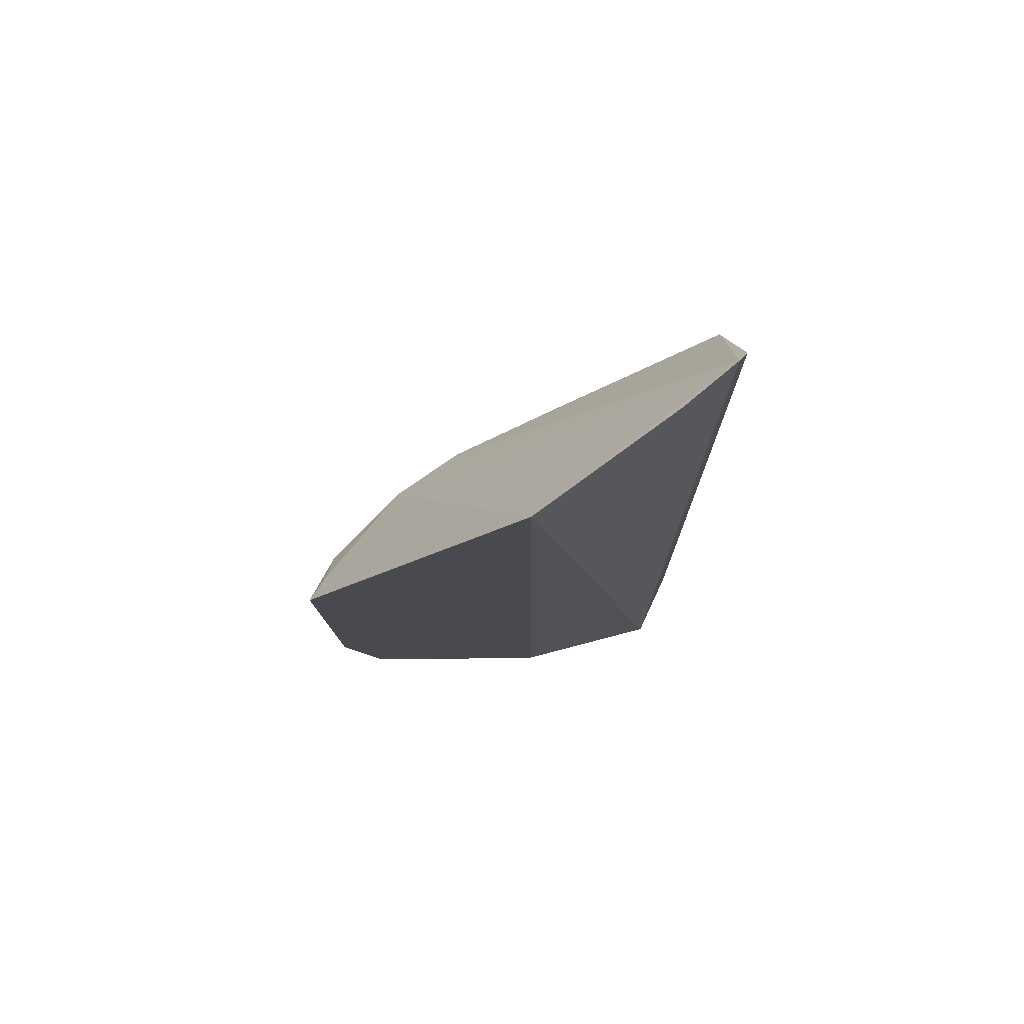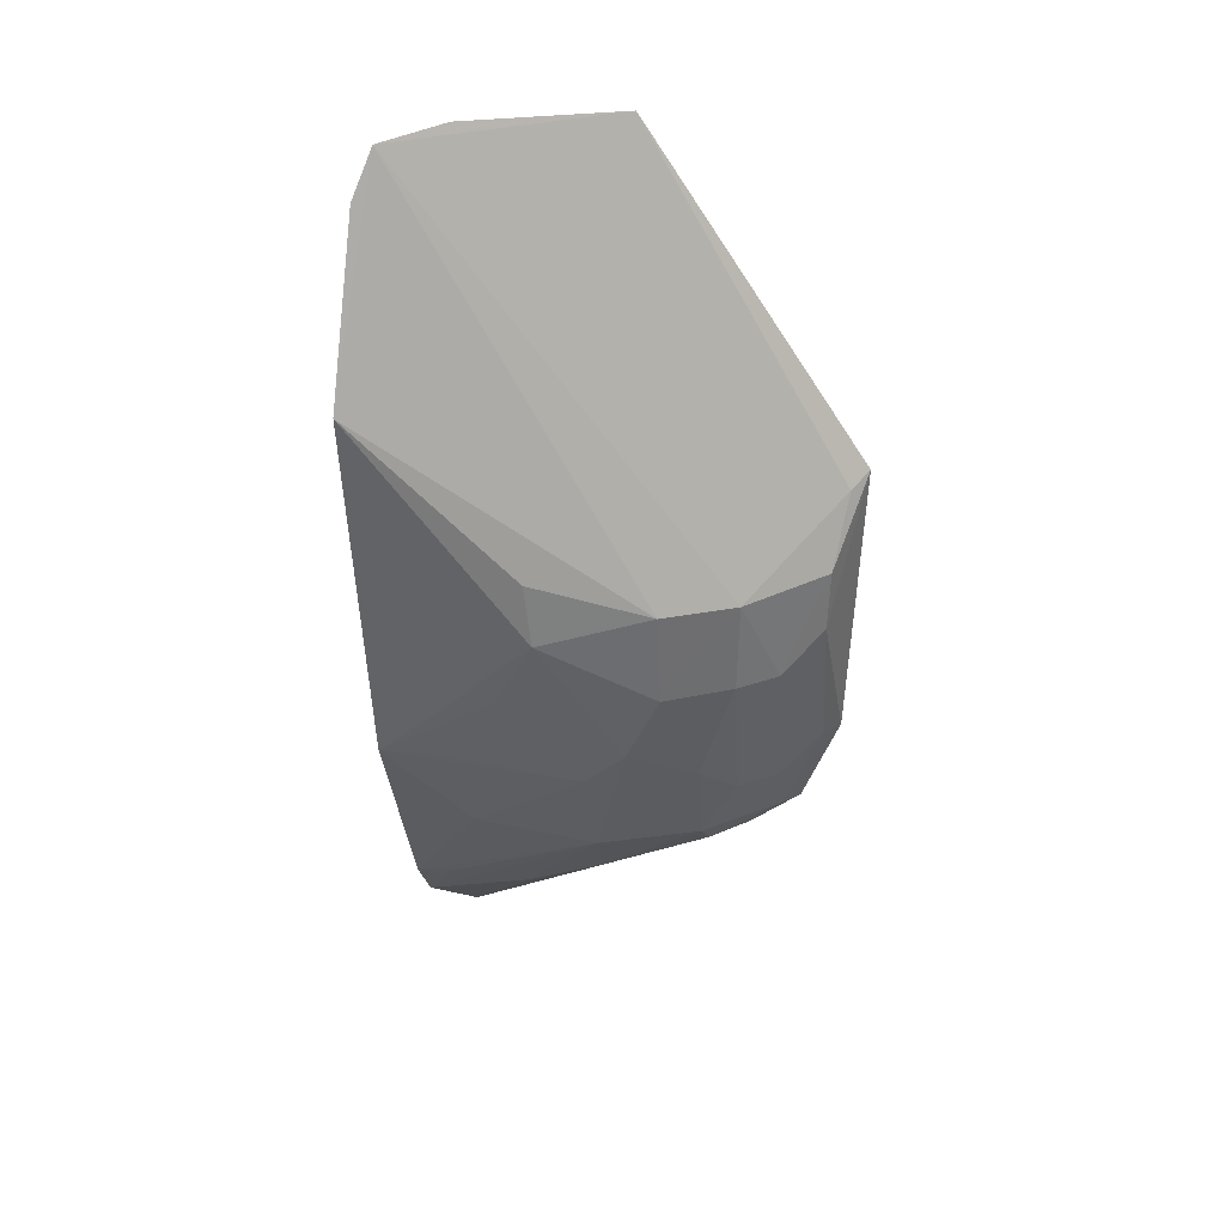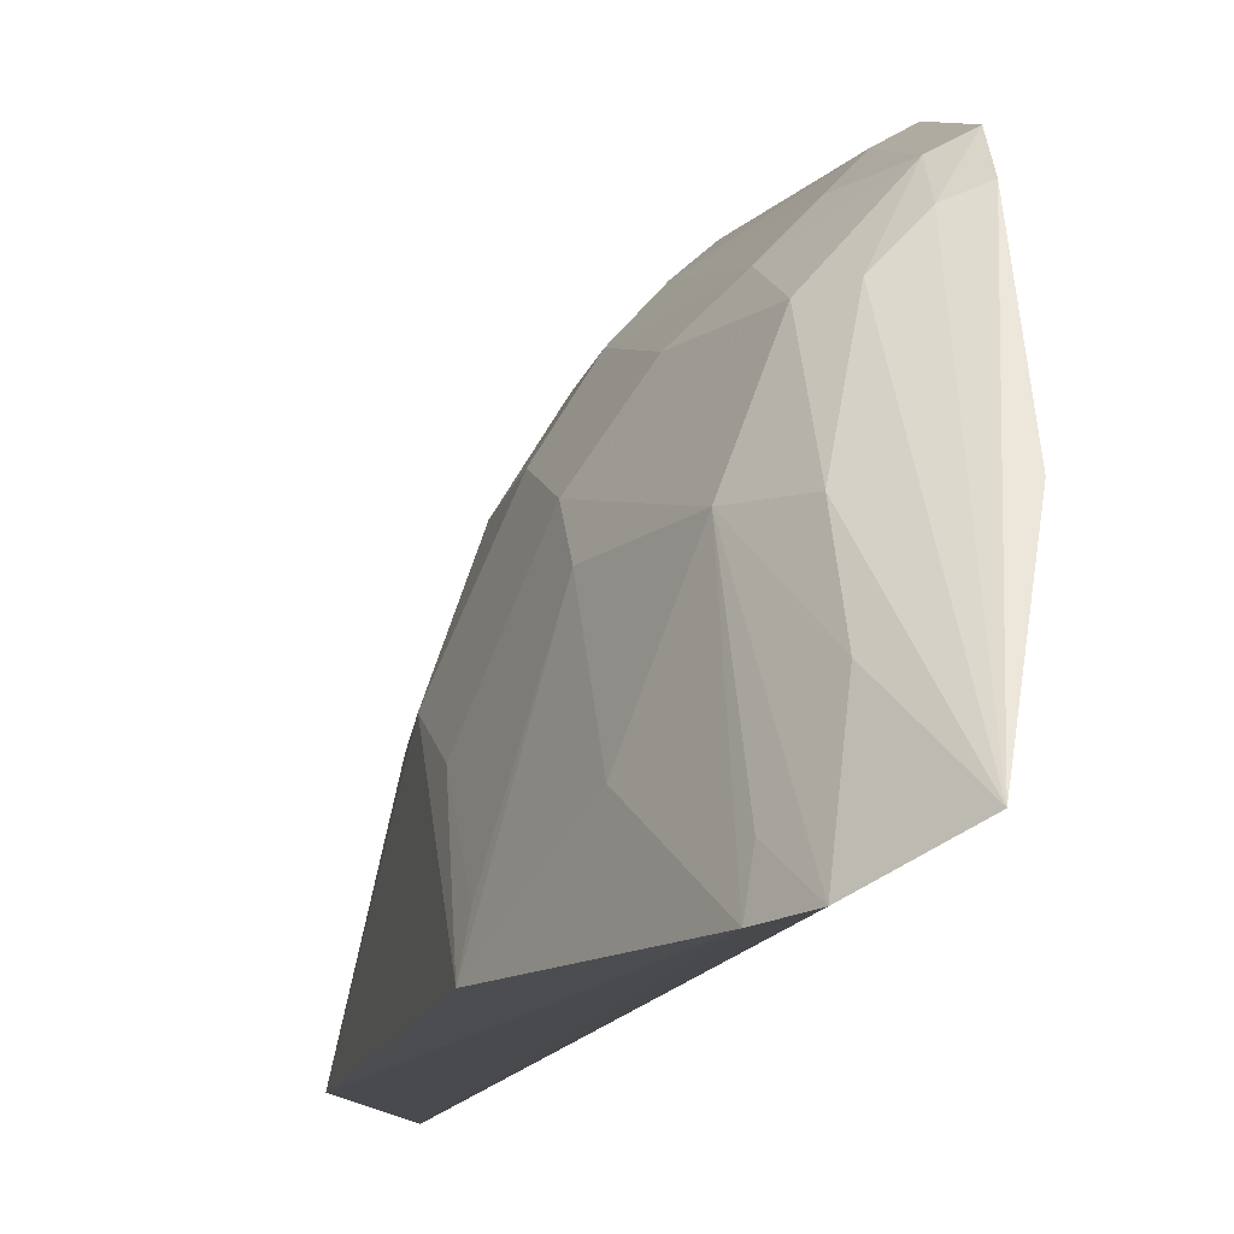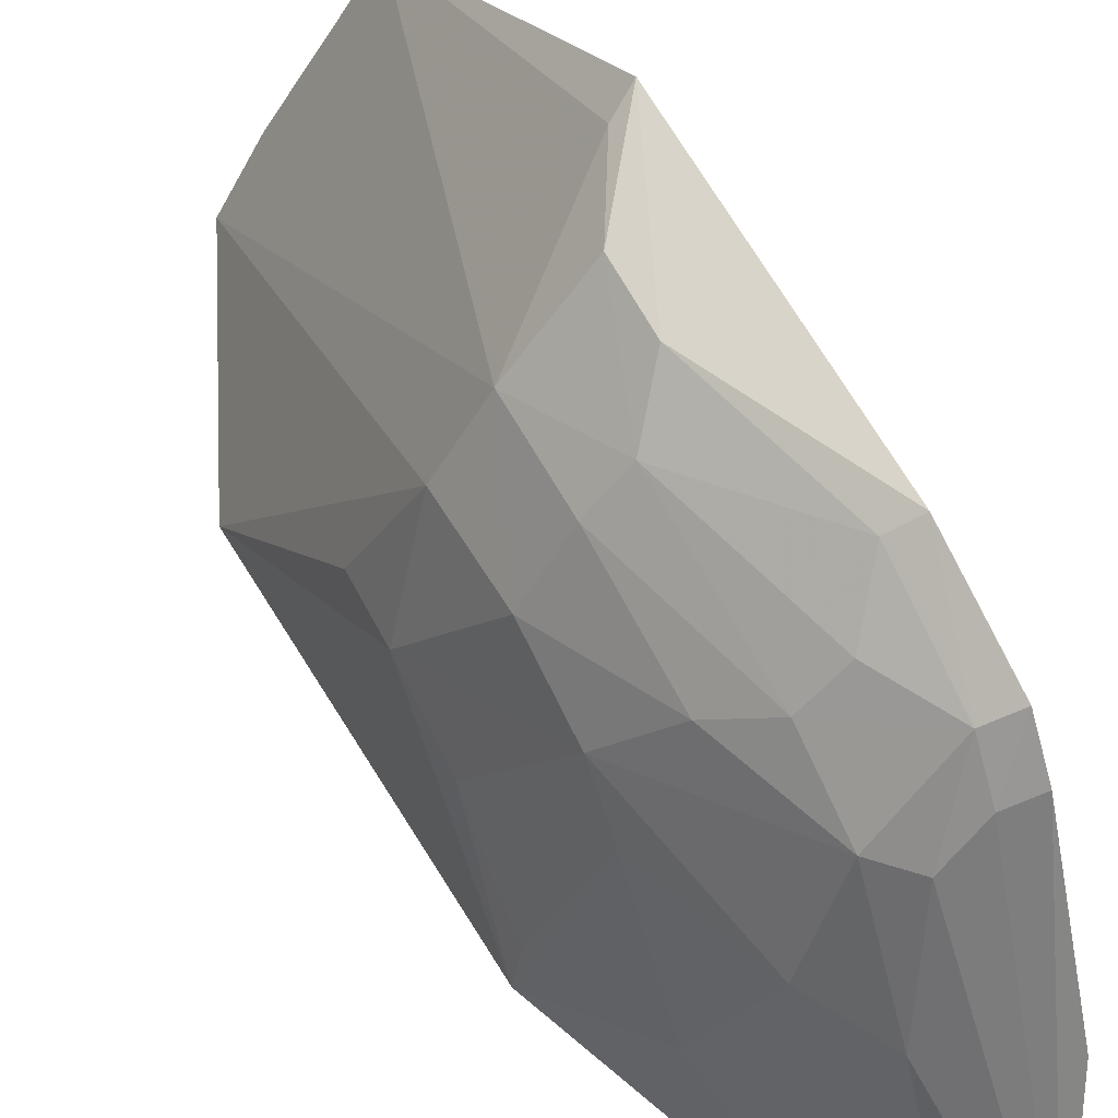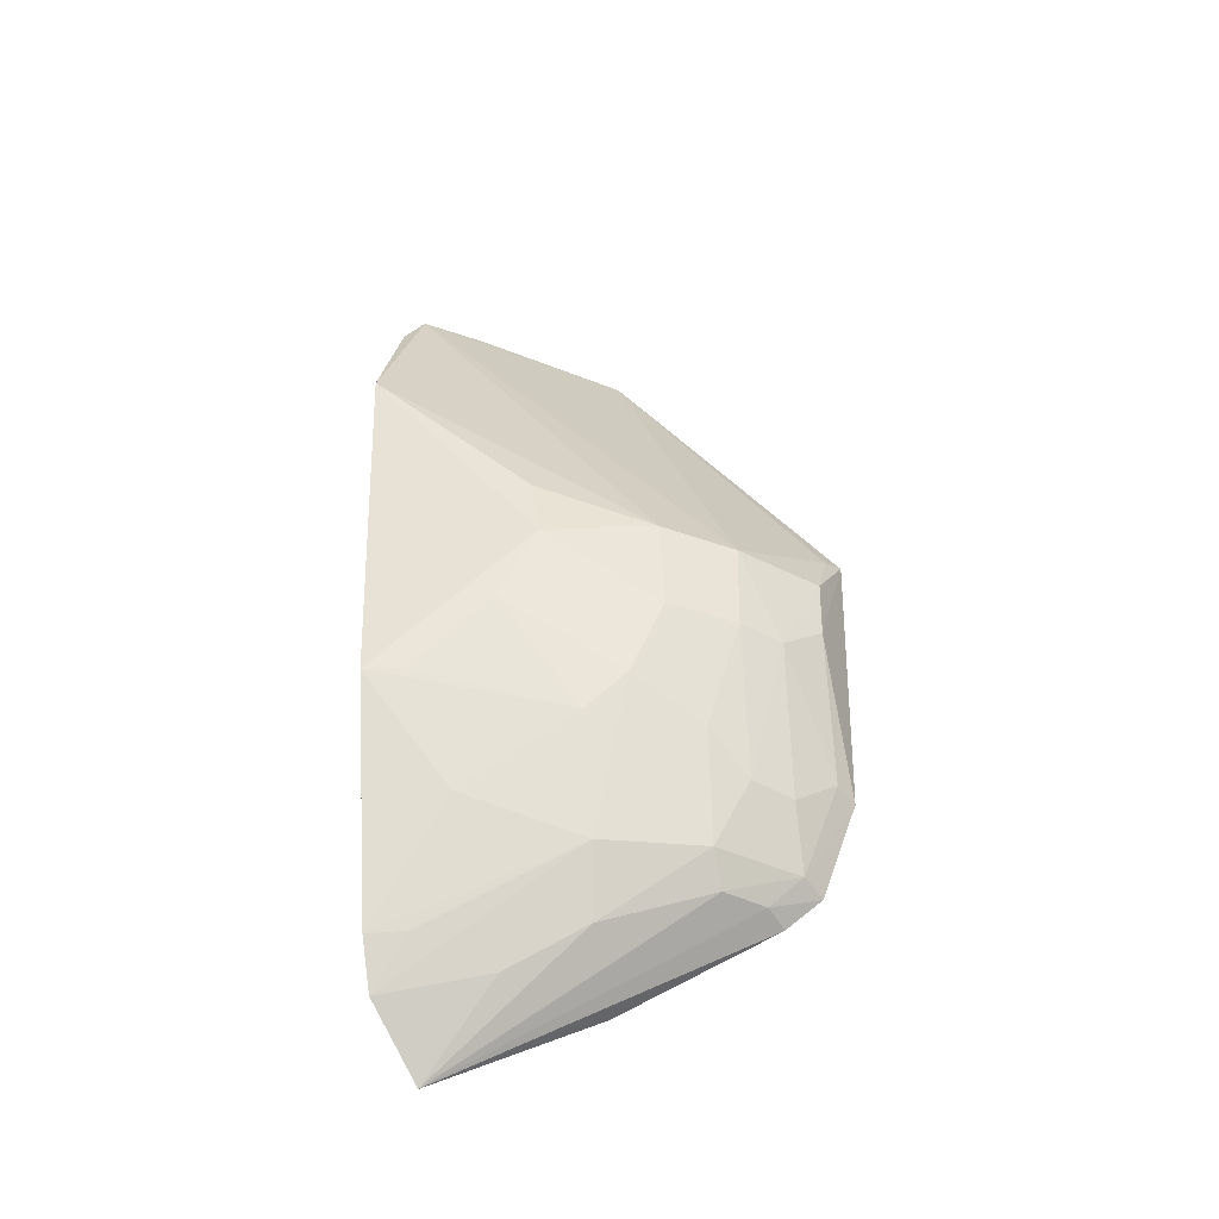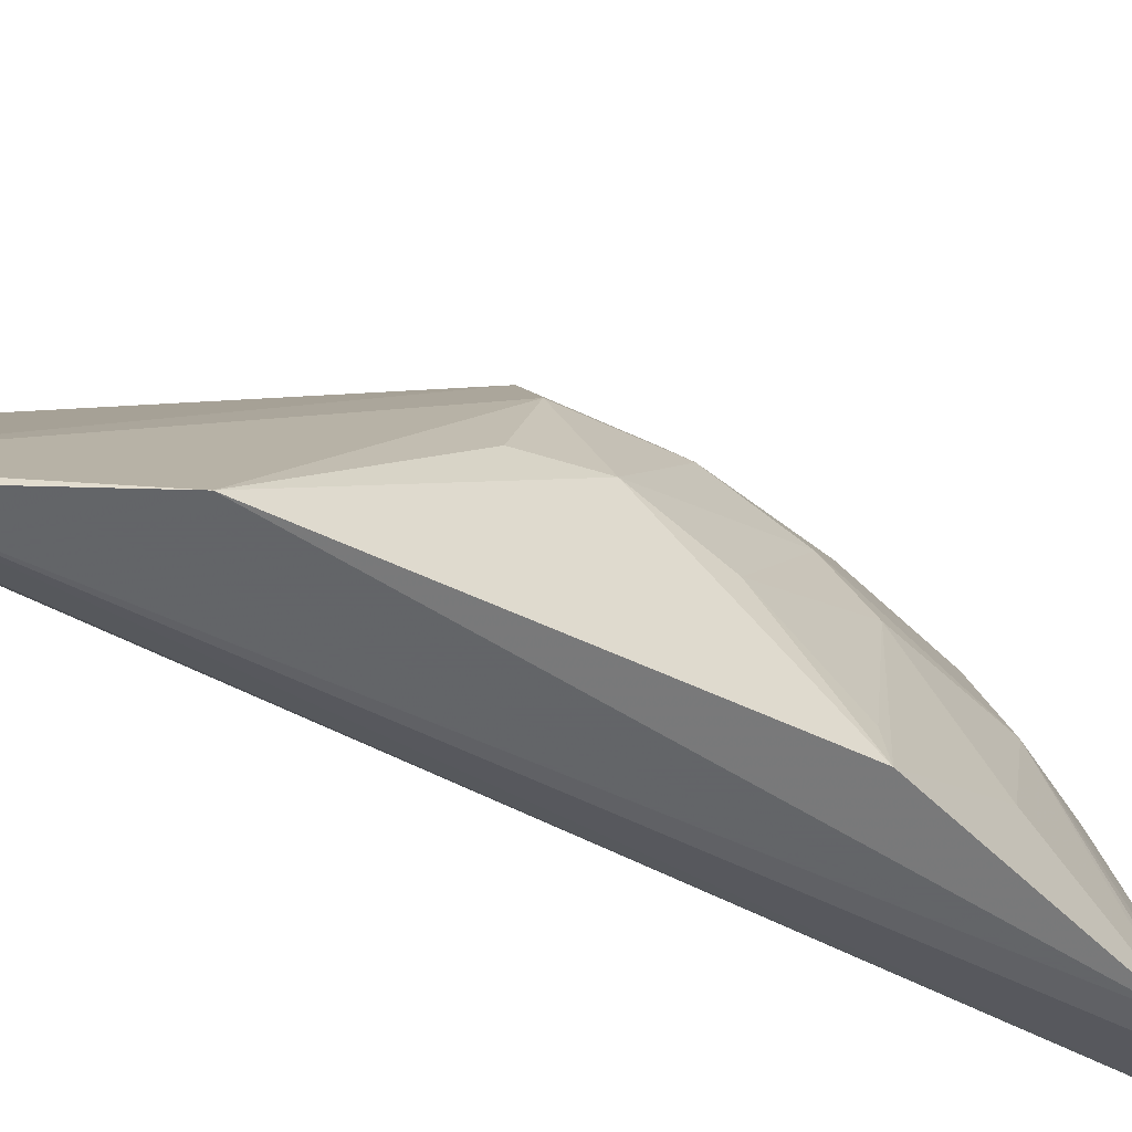
<metadata>
{"format":"obj","ext":"obj","renderer":"f3d","projection":"perspective","resolution":1024,"background":"white","views":[{"elev":76.4,"azim":-93.4,"up":"+Z"},{"elev":35.2,"azim":105.2,"up":"+Z"},{"elev":-12.4,"azim":169.0,"up":"+Y"},{"elev":58.0,"azim":152.2,"up":"+Y"},{"elev":-43.6,"azim":100.0,"up":"+Z"},{"elev":-52.7,"azim":63.5,"up":"+Y"}]}
</metadata>
<code>
v 0.01311 0.01803 0.004589
v 0.01649 0.01496 0.001475
v 0.01406 0.02108 -0.00234
v 0.01386 0.01562 -0.008926
v 0.01505 0.01517 0.004601
v 0.01558 0.01858 -0.003991
v 0.01311 0.02073 -0.006196
v 0.01442 0.01598 0.004737
v 0.0147 0.01515 -0.008074
v 0.01506 0.02004 -0.00149
v 0.01314 0.02141 -0.0002293
v 0.01323 0.0179 -0.007794
v 0.01445 0.01999 -0.005127
v 0.01326 0.01778 0.004537
v 0.01537 0.01495 0.003929
v 0.01629 0.01513 -0.004052
v 0.01567 0.01903 -0.001454
v 0.01313 0.02127 -0.004699
v 0.01405 0.0211 -0.001409
v 0.01347 0.0212 -0.0003962
v 0.01315 0.0202 -0.006639
v 0.01499 0.018 -0.006241
v 0.01505 0.02002 -0.002882
v 0.01506 0.01511 -0.007394
v 0.01625 0.01745 -0.001824
v 0.01396 0.02052 -0.005163
v 0.01457 0.02056 -0.002904
v 0.01443 0.01946 -0.006135
v 0.01446 0.01791 -0.007152
v 0.01559 0.01796 -0.004572
v 0.01497 0.01951 -0.004573
v 0.01562 0.01908 -0.002879
v 0.01556 0.01627 -0.005668
v 0.01497 0.01568 -0.007345
v 0.01619 0.01688 -0.002905
v 0.01621 0.01733 -0.0008665
v 0.0135 0.02053 -0.00608
v 0.01348 0.02107 -0.004615
v 0.01446 0.01672 -0.007747
v 0.01404 0.01951 -0.00657
v 0.01618 0.0157 -0.004027
v 0.01354 0.02004 -0.006539
f 8 5 1
f 8 4 5
f 10 1 5
f 11 7 1
f 12 4 1
f 12 1 7
f 14 8 1
f 14 1 4
f 14 4 8
f 15 5 4
f 15 4 9
f 15 2 5
f 17 10 5
f 17 5 2
f 18 11 3
f 18 7 11
f 19 3 11
f 20 11 1
f 20 1 10
f 20 19 11
f 20 10 19
f 21 12 7
f 21 4 12
f 24 15 9
f 24 2 15
f 24 16 2
f 25 2 16
f 27 19 10
f 27 3 19
f 27 10 23
f 27 23 13
f 27 13 26
f 28 6 22
f 29 28 22
f 30 22 6
f 31 13 23
f 31 28 13
f 31 6 28
f 32 31 23
f 32 6 31
f 32 25 6
f 32 17 25
f 32 23 10
f 32 10 17
f 33 24 22
f 33 16 24
f 33 30 16
f 33 22 30
f 34 24 9
f 34 9 22
f 34 22 24
f 35 25 16
f 35 6 25
f 35 30 6
f 36 25 17
f 36 17 2
f 36 2 25
f 37 7 18
f 37 26 13
f 37 13 28
f 38 18 3
f 38 27 26
f 38 3 27
f 38 37 18
f 38 26 37
f 39 29 22
f 39 22 9
f 39 9 4
f 39 4 29
f 40 29 4
f 40 28 29
f 40 37 28
f 41 35 16
f 41 16 30
f 41 30 35
f 42 21 7
f 42 7 37
f 42 37 40
f 42 40 4
f 42 4 21

</code>
